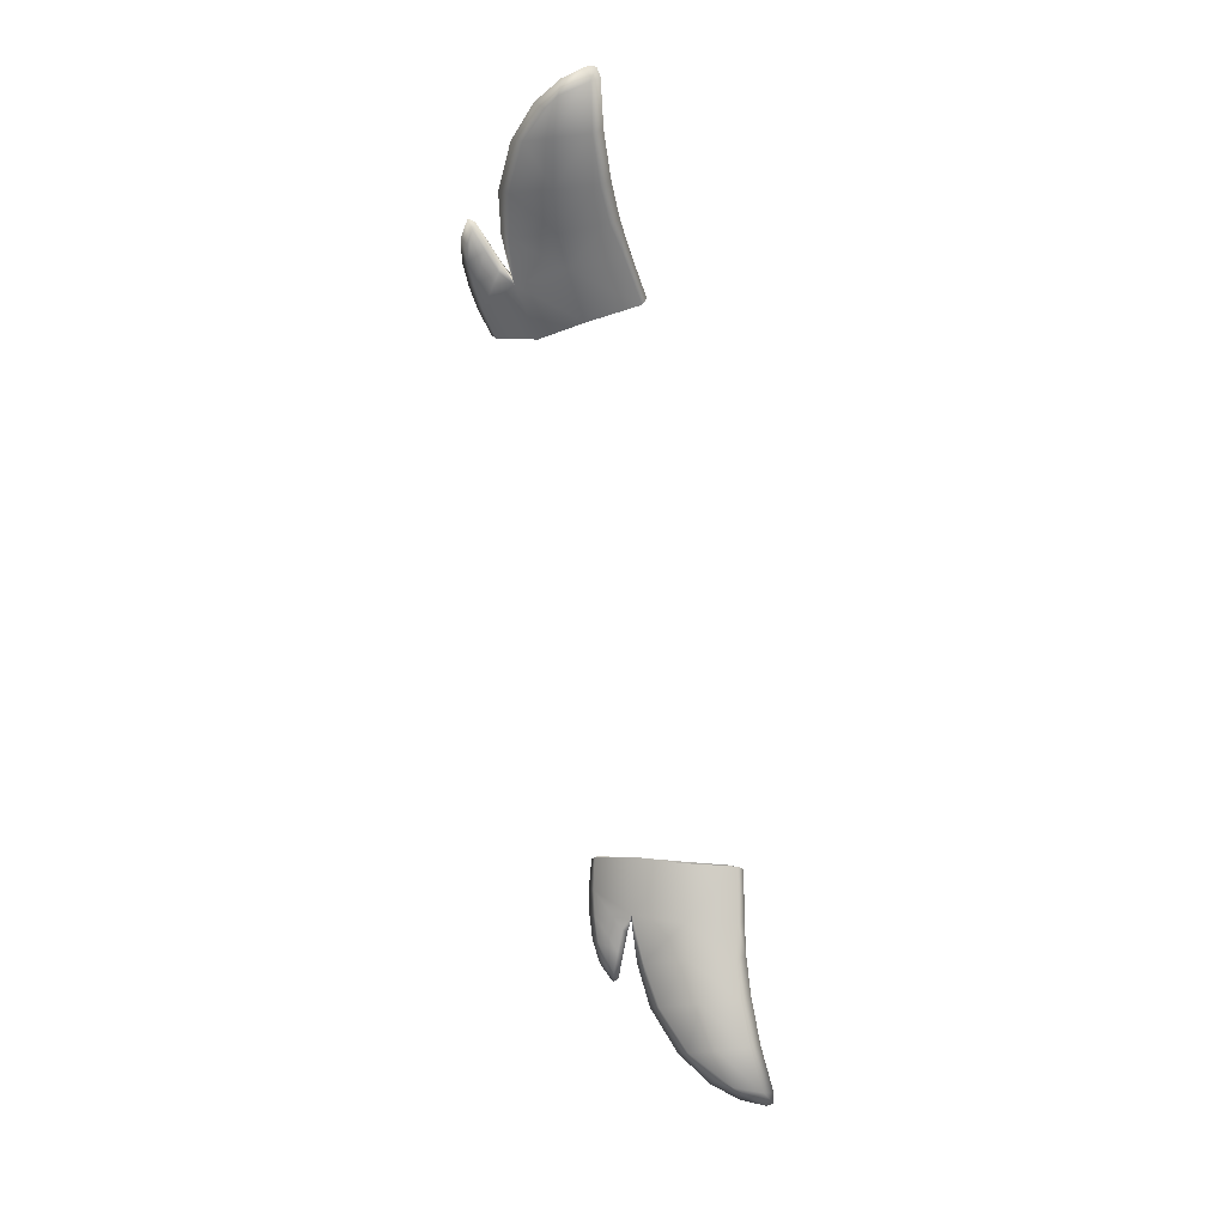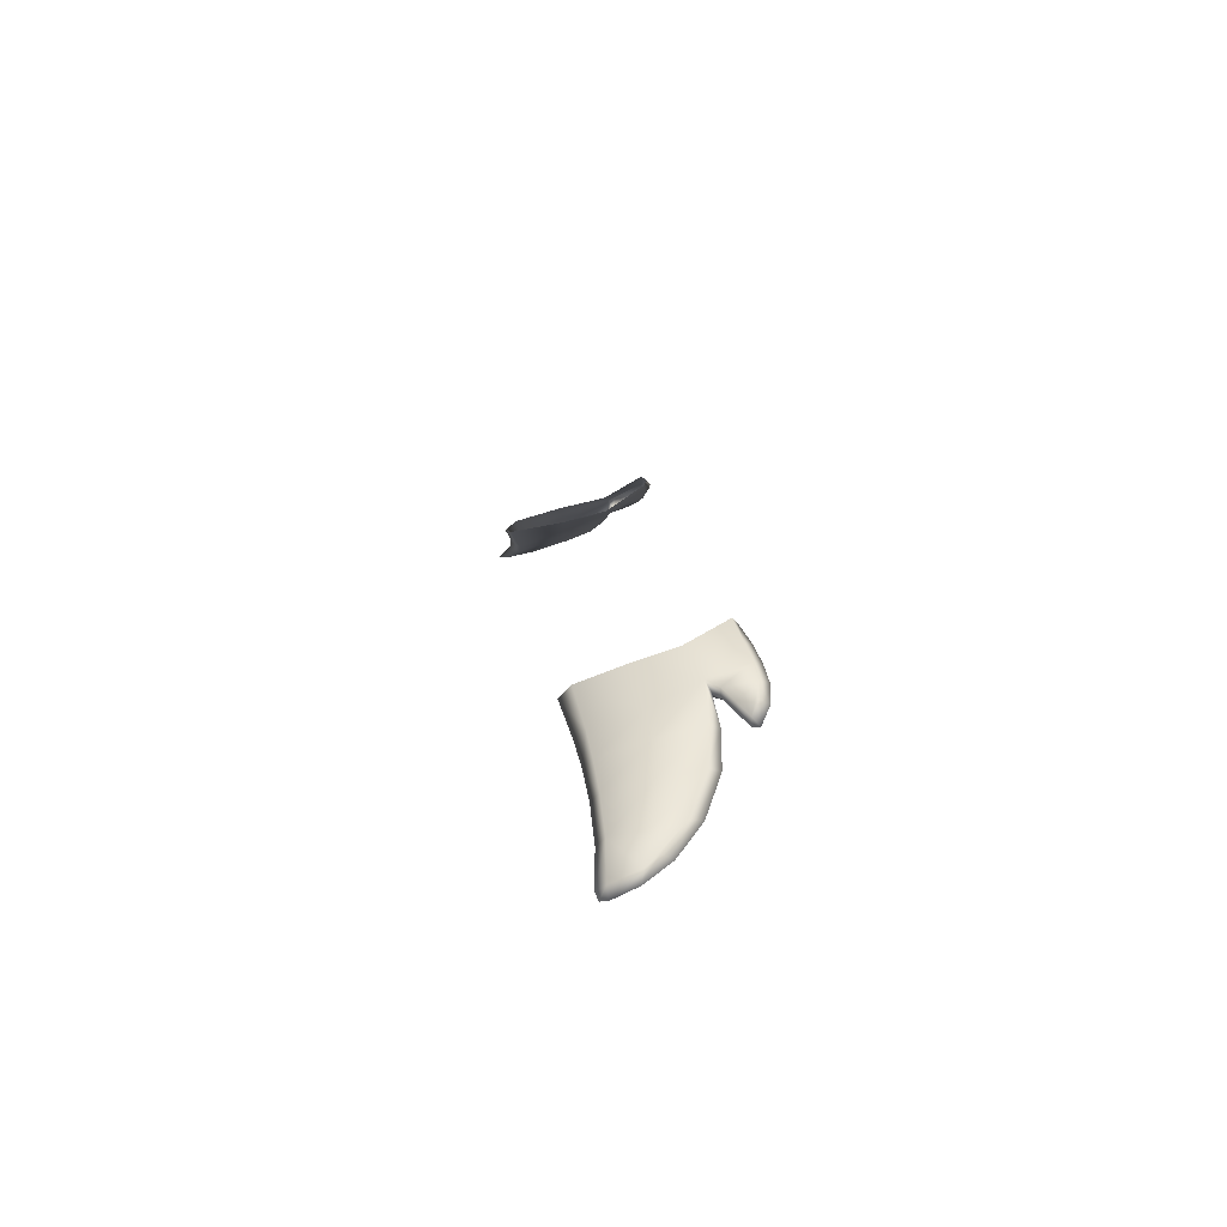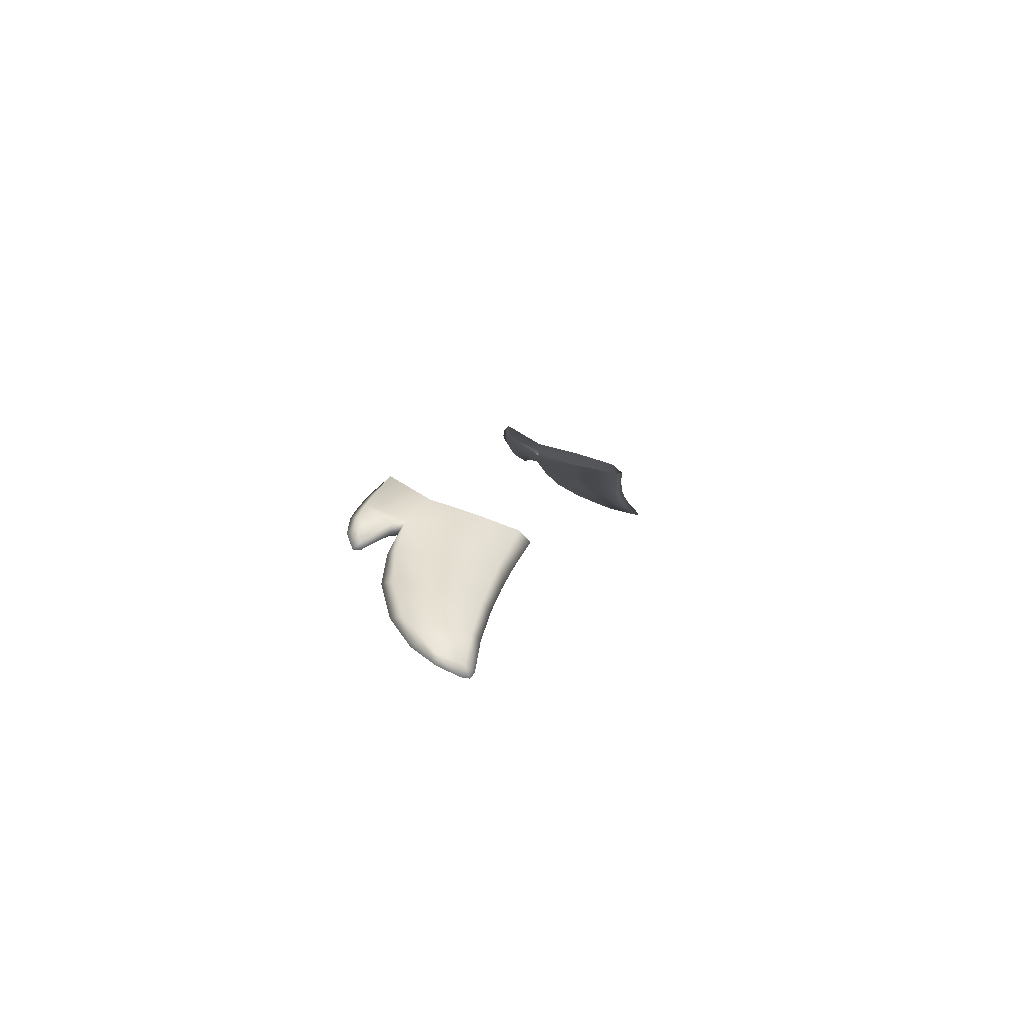
<metadata>
{"format":"obj","ext":"obj","renderer":"f3d","projection":"perspective","resolution":1024,"background":"white","views":[{"elev":-74.4,"azim":99.9,"up":"+Z"},{"elev":16.2,"azim":-97.1,"up":"+Z"},{"elev":8.2,"azim":102.4,"up":"+Z"}]}
</metadata>
<code>
g pm0682_00_MatsugeBSkin
v -0.061 0.0926 0.05349
v -0.06232 0.09172 0.05191
v -0.0701 0.0915 0.04863
v -0.07011 0.09331 0.04948
v -0.07806 0.09485 0.04545
v -0.07781 0.09267 0.04472
v -0.08586 0.09655 0.04033
v -0.08618 0.09887 0.04082
v -0.09153 0.1017 0.03689
v -0.09077 0.1035 0.03767
v -0.09455 0.1069 0.03461
v -0.09245 0.1062 0.03638
v -0.09579 0.1116 0.03312
v -0.0861 0.1043 0.03986
v -0.08573 0.1109 0.03848
v -0.09364 0.1117 0.03461
v -0.09538 0.113 0.0329
v -0.09355 0.1133 0.03351
v -0.08516 0.1123 0.03692
v -0.07653 0.1121 0.04026
v -0.07773 0.1027 0.04395
v -0.07725 0.1107 0.04211
v -0.06962 0.1124 0.04299
v -0.07021 0.1019 0.04752
v -0.07026 0.1109 0.04487
v -0.0637 0.1021 0.05019
v -0.06423 0.1113 0.04749
v -0.06382 0.1132 0.04562
v -0.05479 0.1147 0.0493
v -0.05431 0.1124 0.05128
v -0.05313 0.1034 0.054
v -0.05164 0.09453 0.05622
v -0.061 0.0926 0.05349
v -0.05164 0.09453 0.05622
v -0.05181 0.0868 0.06048
v -0.05772 0.08589 0.05825
v -0.05181 0.08577 0.05946
v -0.05709 0.0843 0.05753
v -0.06172 0.08365 0.05591
v -0.06247 0.0854 0.05649
v -0.0662 0.08343 0.05438
v -0.06442 0.09069 0.0533
v -0.06232 0.09172 0.05191
v -0.06471 0.09061 0.05161
v -0.06679 0.08525 0.05482
v -0.07045 0.08411 0.05225
v -0.06852 0.08905 0.05229
v -0.06865 0.08908 0.05064
v -0.07287 0.08746 0.04976
v -0.07245 0.08737 0.05117
v -0.0735 0.0868 0.04979
v -0.07374 0.08618 0.04995
v -0.07014 0.0858 0.05309
v -0.05113 0.08653 0.05868
v -0.05709 0.0843 0.05753
v -0.05181 0.08577 0.05946
v -0.05699 0.0853 0.05636
v -0.0504 0.09427 0.05376
v -0.06096 0.09206 0.05083
v -0.06168 0.08475 0.05435
v -0.06172 0.08365 0.05591
v -0.0662 0.08343 0.05438
v -0.06363 0.08975 0.05083
v -0.0662 0.08452 0.05261
v -0.07045 0.08411 0.05225
v -0.06471 0.09061 0.05161
v -0.06232 0.09172 0.05191
v -0.06865 0.08908 0.05064
v -0.06773 0.08818 0.05019
v -0.07287 0.08746 0.04976
v -0.07185 0.08667 0.0496
v -0.0735 0.0868 0.04979
v -0.07374 0.08618 0.04995
v -0.06941 0.08516 0.05103
v -0.06096 0.09206 0.05083
v -0.0701 0.0915 0.04863
v -0.06232 0.09172 0.05191
v -0.06936 0.09285 0.0467
v -0.07781 0.09267 0.04472
v -0.0772 0.09445 0.04292
v -0.08586 0.09655 0.04033
v -0.08551 0.09857 0.03891
v -0.09153 0.1017 0.03689
v -0.09025 0.1033 0.03617
v -0.09455 0.1069 0.03461
v -0.09193 0.1059 0.03489
v -0.09579 0.1116 0.03312
v -0.09323 0.1115 0.03344
v -0.09538 0.113 0.0329
v -0.09355 0.1133 0.03351
v -0.0853 0.1039 0.0376
v -0.08489 0.1104 0.03606
v -0.08516 0.1123 0.03692
v -0.07653 0.1121 0.04026
v -0.07668 0.1022 0.04098
v -0.07622 0.1101 0.03913
v -0.06962 0.1124 0.04299
v -0.06906 0.1014 0.04413
v -0.06929 0.1106 0.04199
v -0.06256 0.1019 0.04674
v -0.0634 0.112 0.04482
v -0.06382 0.1132 0.04562
v -0.05387 0.1136 0.04909
v -0.05479 0.1147 0.0493
v -0.05225 0.1032 0.05115
v -0.0504 0.09427 0.05376
v 0.061 0.0926 0.05349
v 0.0701 0.0915 0.04863
v 0.06232 0.09172 0.05191
v 0.07011 0.09331 0.04948
v 0.07806 0.09485 0.04545
v 0.07781 0.09267 0.04472
v 0.08586 0.09655 0.04033
v 0.08618 0.09887 0.04082
v 0.09153 0.1017 0.03689
v 0.09077 0.1035 0.03767
v 0.09455 0.1069 0.03461
v 0.09245 0.1062 0.03638
v 0.09579 0.1116 0.03312
v 0.0861 0.1043 0.03986
v 0.08573 0.1109 0.03848
v 0.09364 0.1117 0.03461
v 0.09538 0.113 0.0329
v 0.09355 0.1133 0.03351
v 0.08516 0.1123 0.03692
v 0.07653 0.1121 0.04026
v 0.07773 0.1027 0.04395
v 0.07725 0.1107 0.04211
v 0.06962 0.1124 0.04299
v 0.07021 0.1019 0.04752
v 0.07026 0.1109 0.04487
v 0.0637 0.1021 0.05019
v 0.06423 0.1113 0.04749
v 0.06382 0.1132 0.04562
v 0.05479 0.1147 0.0493
v 0.05431 0.1124 0.05128
v 0.05313 0.1034 0.054
v 0.05164 0.09453 0.05622
v 0.061 0.0926 0.05349
v 0.05181 0.0868 0.06048
v 0.05164 0.09453 0.05622
v 0.05772 0.08589 0.05825
v 0.05181 0.08577 0.05946
v 0.05709 0.0843 0.05753
v 0.06172 0.08365 0.05591
v 0.06247 0.0854 0.05649
v 0.0662 0.08343 0.05438
v 0.06442 0.09069 0.0533
v 0.06232 0.09172 0.05191
v 0.06471 0.09061 0.05161
v 0.06679 0.08525 0.05482
v 0.07045 0.08411 0.05225
v 0.06852 0.08905 0.05229
v 0.06865 0.08908 0.05064
v 0.07287 0.08746 0.04976
v 0.07245 0.08737 0.05117
v 0.0735 0.0868 0.04979
v 0.07374 0.08618 0.04995
v 0.07014 0.0858 0.05309
v 0.05113 0.08653 0.05868
v 0.05181 0.08577 0.05946
v 0.05709 0.0843 0.05753
v 0.05699 0.0853 0.05636
v 0.0504 0.09427 0.05376
v 0.06096 0.09206 0.05083
v 0.06168 0.08475 0.05435
v 0.06172 0.08365 0.05591
v 0.0662 0.08343 0.05438
v 0.06363 0.08975 0.05083
v 0.0662 0.08452 0.05261
v 0.07045 0.08411 0.05225
v 0.06471 0.09061 0.05161
v 0.06232 0.09172 0.05191
v 0.06865 0.08908 0.05064
v 0.06773 0.08818 0.05019
v 0.07287 0.08746 0.04976
v 0.07185 0.08667 0.0496
v 0.0735 0.0868 0.04979
v 0.07374 0.08618 0.04995
v 0.06941 0.08516 0.05103
v 0.06096 0.09206 0.05083
v 0.06232 0.09172 0.05191
v 0.0701 0.0915 0.04863
v 0.06936 0.09285 0.0467
v 0.07781 0.09267 0.04472
v 0.0772 0.09445 0.04292
v 0.08586 0.09655 0.04033
v 0.08551 0.09857 0.03891
v 0.09153 0.1017 0.03689
v 0.09025 0.1033 0.03617
v 0.09455 0.1069 0.03461
v 0.09193 0.1059 0.03489
v 0.09579 0.1116 0.03312
v 0.09323 0.1115 0.03344
v 0.09538 0.113 0.0329
v 0.09355 0.1133 0.03351
v 0.0853 0.1039 0.0376
v 0.08489 0.1104 0.03606
v 0.08516 0.1123 0.03692
v 0.07653 0.1121 0.04026
v 0.07668 0.1022 0.04098
v 0.07622 0.1101 0.03913
v 0.06962 0.1124 0.04299
v 0.06906 0.1014 0.04413
v 0.06929 0.1106 0.04199
v 0.06256 0.1019 0.04674
v 0.0634 0.112 0.04482
v 0.06382 0.1132 0.04562
v 0.05387 0.1136 0.04909
v 0.05479 0.1147 0.0493
v 0.05225 0.1032 0.05115
v 0.0504 0.09427 0.05376
g pm0682_00_MatsugeBSkin_0
f 3 2 1
f 4 3 1
f 3 4 5
f 6 3 5
f 7 6 5
f 8 7 5
f 9 7 8
f 10 9 8
f 11 9 10
f 12 11 10
f 10 8 12
f 13 11 12
f 8 5 14
f 8 14 12
f 12 14 15
f 16 13 12
f 16 12 15
f 13 16 17
f 16 18 17
f 18 16 15
f 19 18 15
f 19 15 20
f 5 21 14
f 14 21 15
f 21 5 4
f 15 22 20
f 21 22 15
f 23 20 22
f 24 21 4
f 22 21 24
f 24 4 1
f 25 23 22
f 25 22 24
f 26 24 1
f 25 24 26
f 23 25 27
f 27 25 26
f 28 23 27
f 28 27 29
f 27 30 29
f 27 26 30
f 26 31 30
f 26 1 31
f 1 32 31
f 35 34 33
f 36 35 33
f 35 36 37
f 36 38 37
f 39 38 36
f 40 39 36
f 40 36 33
f 41 39 40
f 42 40 33
f 33 43 42
f 43 44 42
f 45 41 40
f 45 40 42
f 46 41 45
f 42 44 47
f 47 45 42
f 44 48 47
f 48 49 47
f 49 50 47
f 45 47 50
f 50 49 51
f 52 50 51
f 46 53 52
f 53 46 45
f 53 50 52
f 53 45 50
f 56 55 54
f 55 57 54
f 58 54 57
f 59 58 57
f 57 55 60
f 55 61 60
f 60 61 62
f 63 59 57
f 60 63 57
f 64 60 62
f 62 65 64
f 59 63 66
f 67 59 66
f 66 63 68
f 69 63 60
f 63 69 68
f 64 69 60
f 68 69 70
f 69 71 70
f 69 64 71
f 70 71 72
f 71 73 72
f 65 73 74
f 65 74 64
f 73 71 74
f 64 74 71
f 77 76 75
f 76 78 75
f 76 79 78
f 79 80 78
f 79 81 80
f 81 82 80
f 81 83 82
f 83 84 82
f 83 85 84
f 85 86 84
f 84 86 82
f 86 85 87
f 88 86 87
f 88 87 89
f 90 88 89
f 86 91 82
f 86 88 91
f 92 88 90
f 88 92 91
f 93 92 90
f 92 93 94
f 82 91 95
f 80 82 95
f 95 91 92
f 96 92 94
f 96 95 92
f 96 94 97
f 80 95 98
f 98 95 96
f 78 80 98
f 99 96 97
f 99 98 96
f 78 98 100
f 100 98 99
f 75 78 100
f 99 97 101
f 101 100 99
f 97 102 101
f 101 102 103
f 100 101 103
f 102 104 103
f 105 100 103
f 75 100 105
f 106 75 105
f 109 108 107
f 108 110 107
f 110 108 111
f 108 112 111
f 112 113 111
f 113 114 111
f 113 115 114
f 115 116 114
f 115 117 116
f 117 118 116
f 114 116 118
f 117 119 118
f 111 114 120
f 120 114 118
f 120 118 121
f 119 122 118
f 118 122 121
f 122 119 123
f 124 122 123
f 122 124 121
f 124 125 121
f 121 125 126
f 127 111 120
f 127 120 121
f 111 127 110
f 128 121 126
f 128 127 121
f 126 129 128
f 127 130 110
f 127 128 130
f 110 130 107
f 129 131 128
f 128 131 130
f 130 132 107
f 130 131 132
f 131 129 133
f 131 133 132
f 129 134 133
f 133 134 135
f 136 133 135
f 132 133 136
f 137 132 136
f 107 132 137
f 138 107 137
f 141 140 139
f 140 142 139
f 142 140 143
f 144 142 143
f 144 145 142
f 145 146 142
f 142 146 139
f 145 147 146
f 146 148 139
f 149 139 148
f 150 149 148
f 147 151 146
f 146 151 148
f 147 152 151
f 150 148 153
f 151 153 148
f 154 150 153
f 155 154 153
f 156 155 153
f 153 151 156
f 155 156 157
f 156 158 157
f 159 152 158
f 152 159 151
f 156 159 158
f 151 159 156
f 162 161 160
f 163 162 160
f 160 164 163
f 164 165 163
f 162 163 166
f 167 162 166
f 167 166 168
f 165 169 163
f 169 166 163
f 166 170 168
f 171 168 170
f 169 165 172
f 165 173 172
f 169 172 174
f 169 175 166
f 175 169 174
f 175 170 166
f 175 174 176
f 177 175 176
f 170 175 177
f 177 176 178
f 179 177 178
f 179 171 180
f 180 171 170
f 177 179 180
f 180 170 177
f 183 182 181
f 184 183 181
f 185 183 184
f 186 185 184
f 187 185 186
f 188 187 186
f 189 187 188
f 190 189 188
f 191 189 190
f 192 191 190
f 192 190 188
f 191 192 193
f 192 194 193
f 193 194 195
f 194 196 195
f 197 192 188
f 194 192 197
f 194 198 196
f 198 194 197
f 198 199 196
f 199 198 200
f 197 188 201
f 188 186 201
f 197 201 198
f 198 202 200
f 201 202 198
f 200 202 203
f 201 186 204
f 201 204 202
f 186 184 204
f 202 205 203
f 204 205 202
f 204 184 206
f 204 206 205
f 184 181 206
f 203 205 207
f 206 207 205
f 208 203 207
f 208 207 209
f 207 206 209
f 210 208 209
f 206 211 209
f 206 181 211
f 181 212 211

</code>
